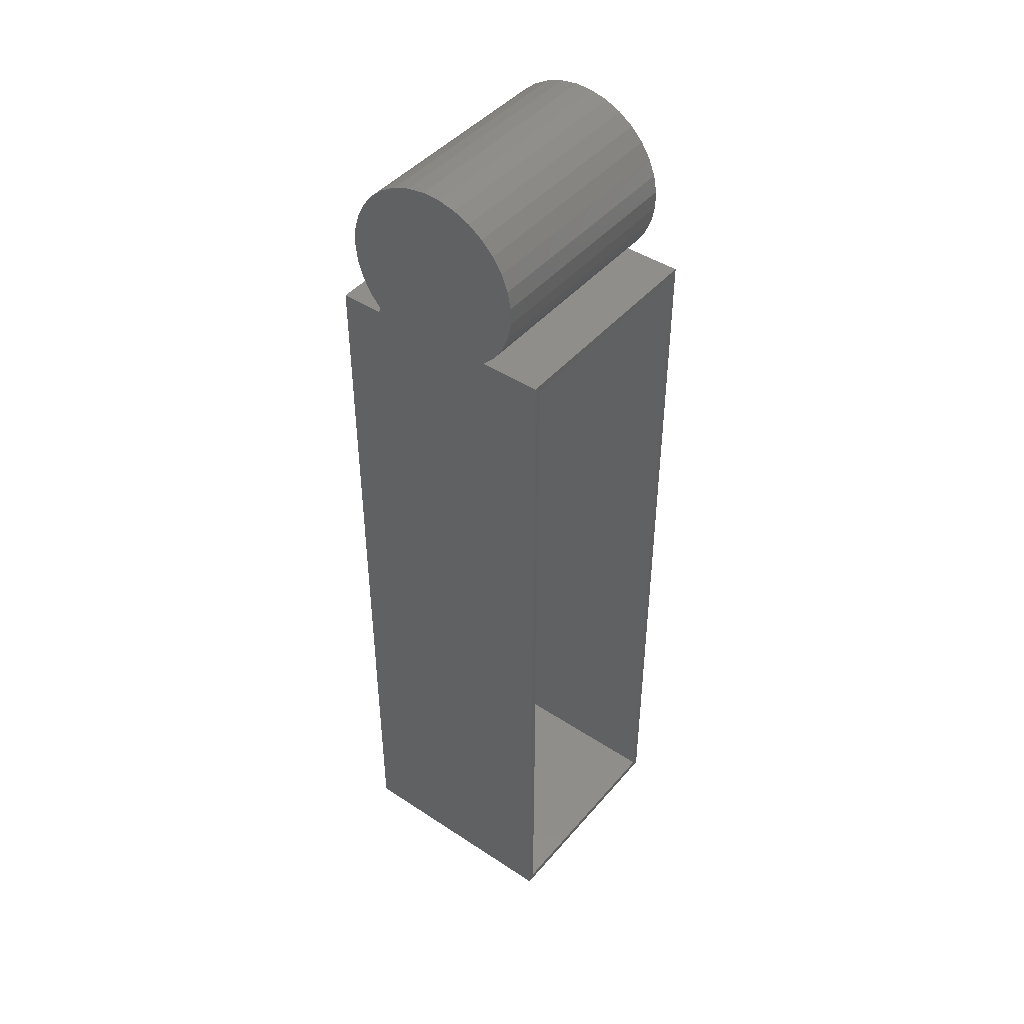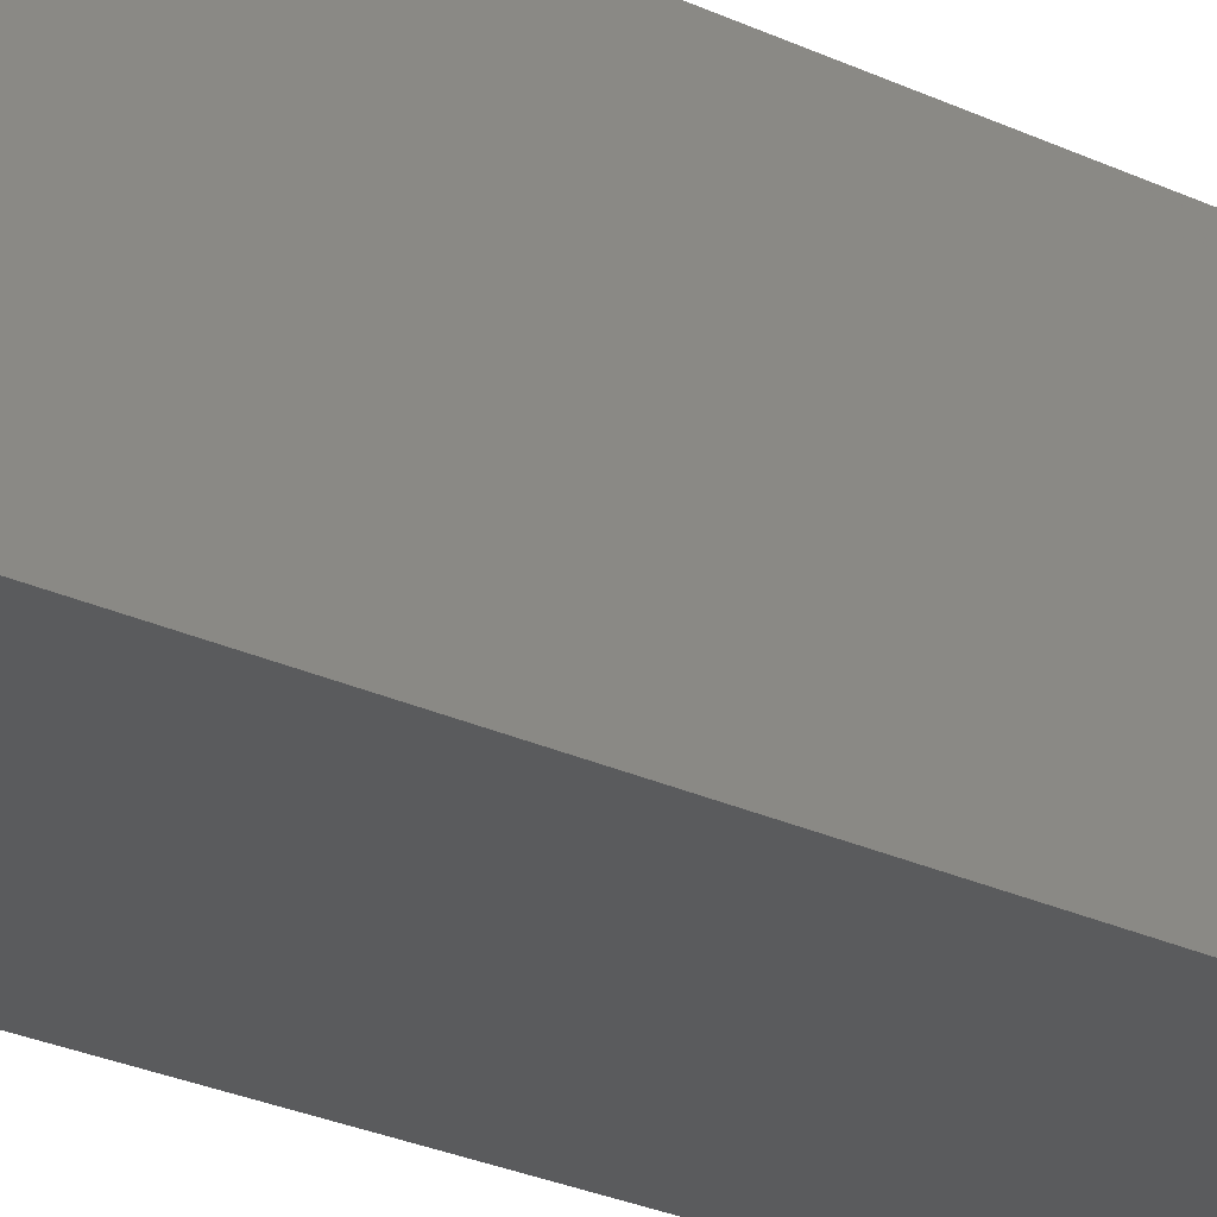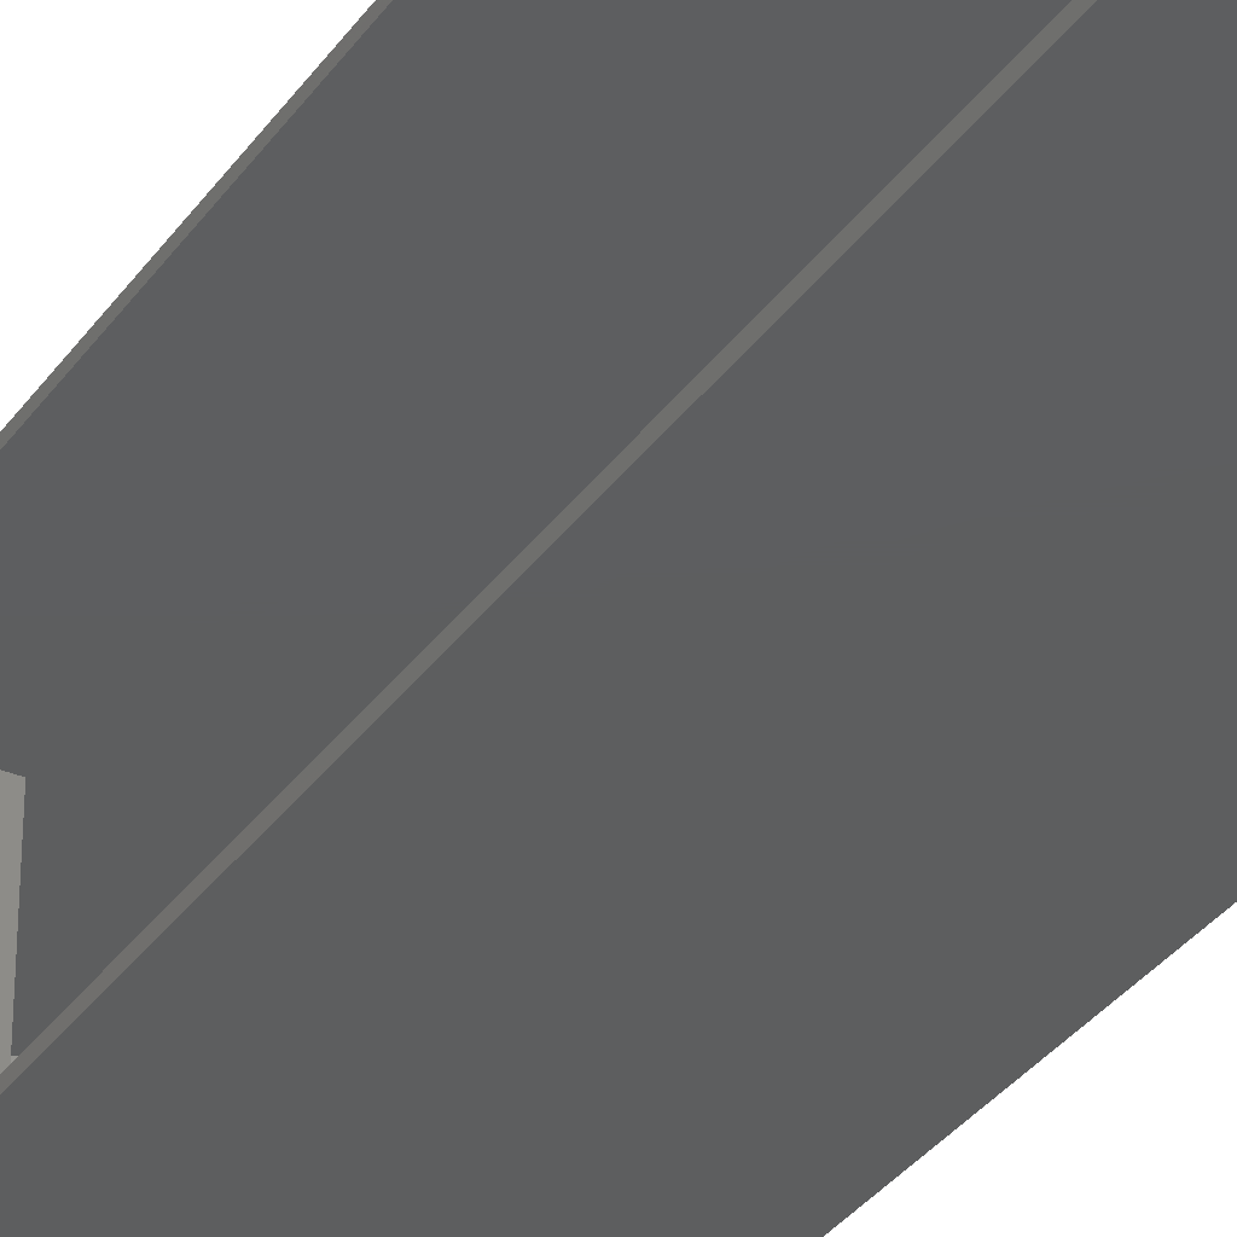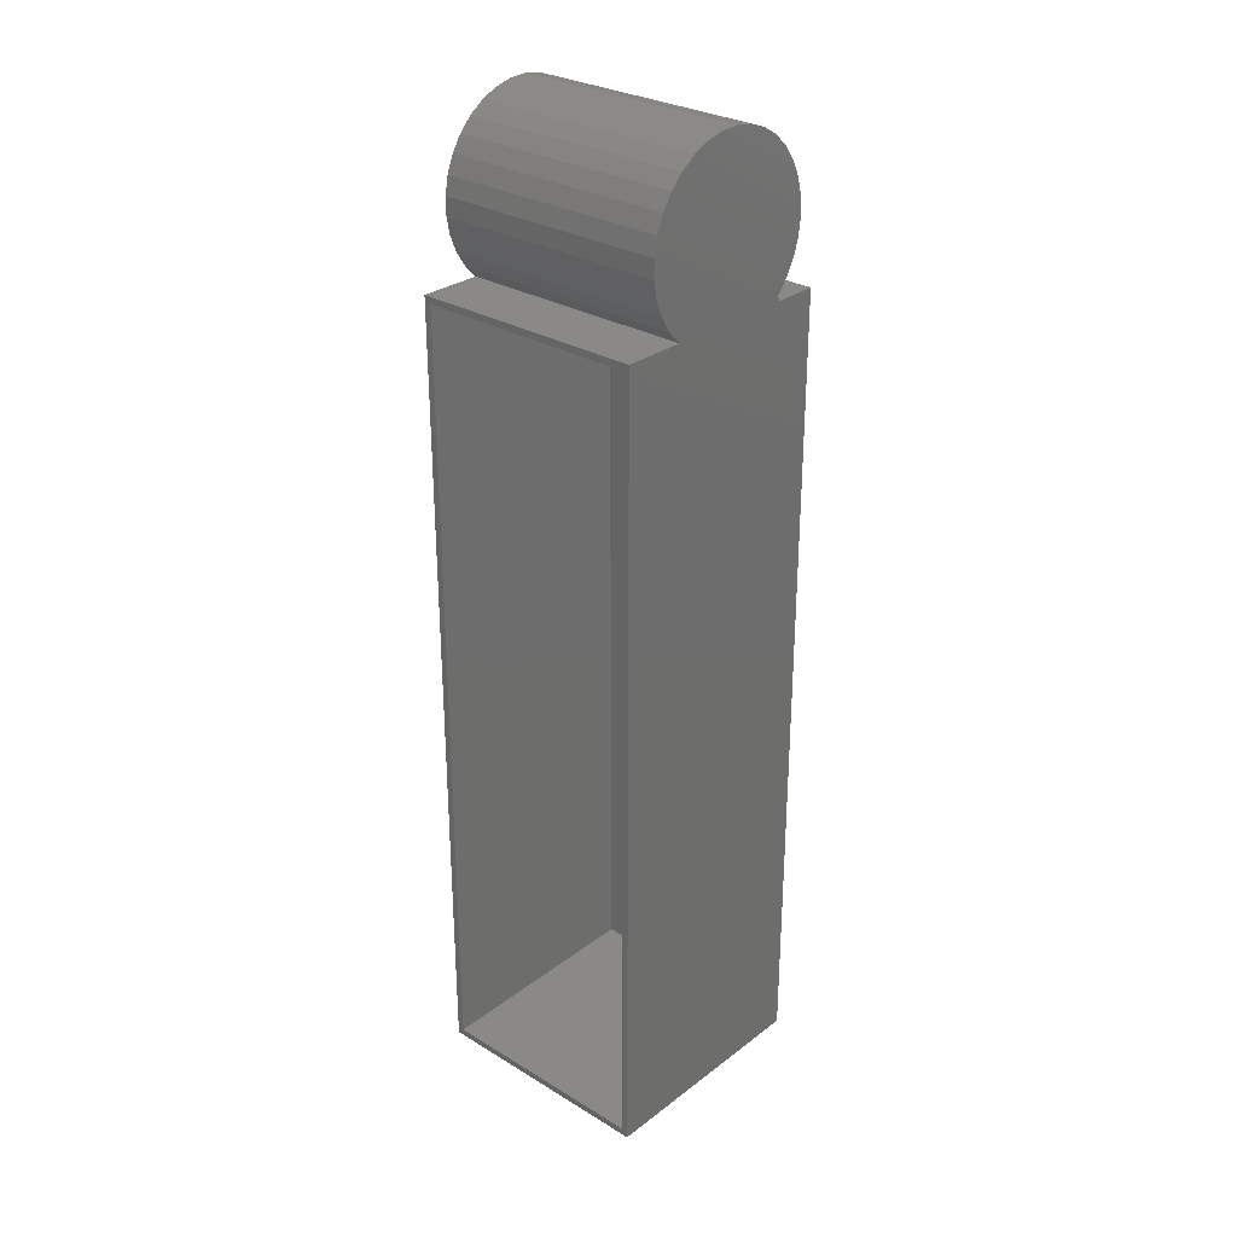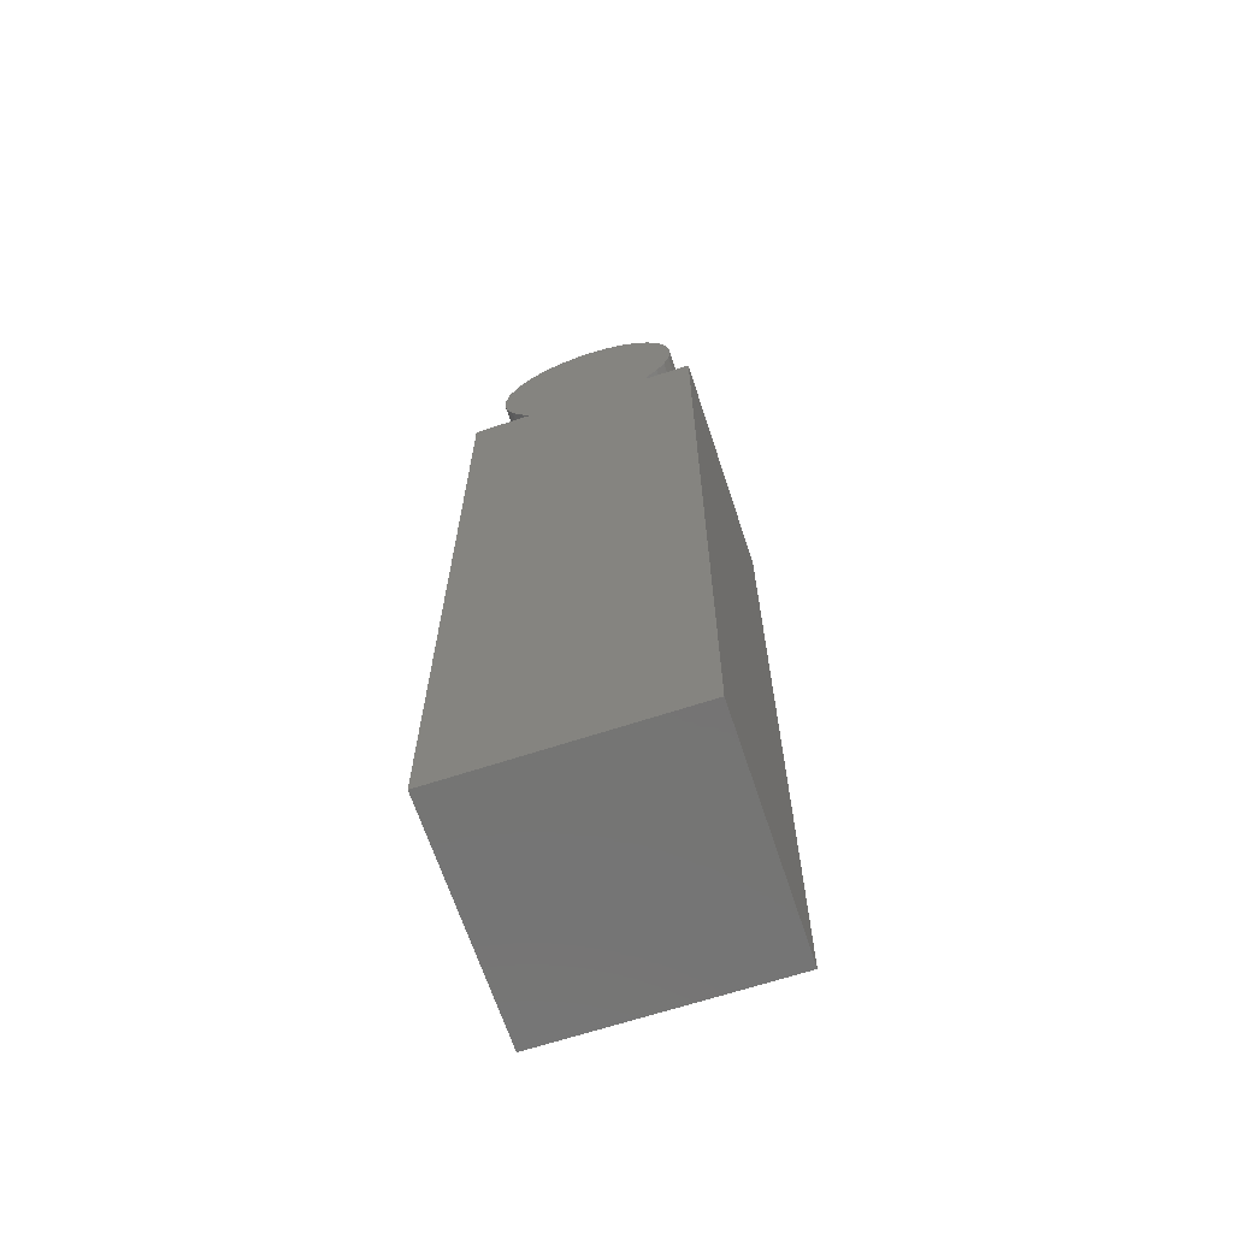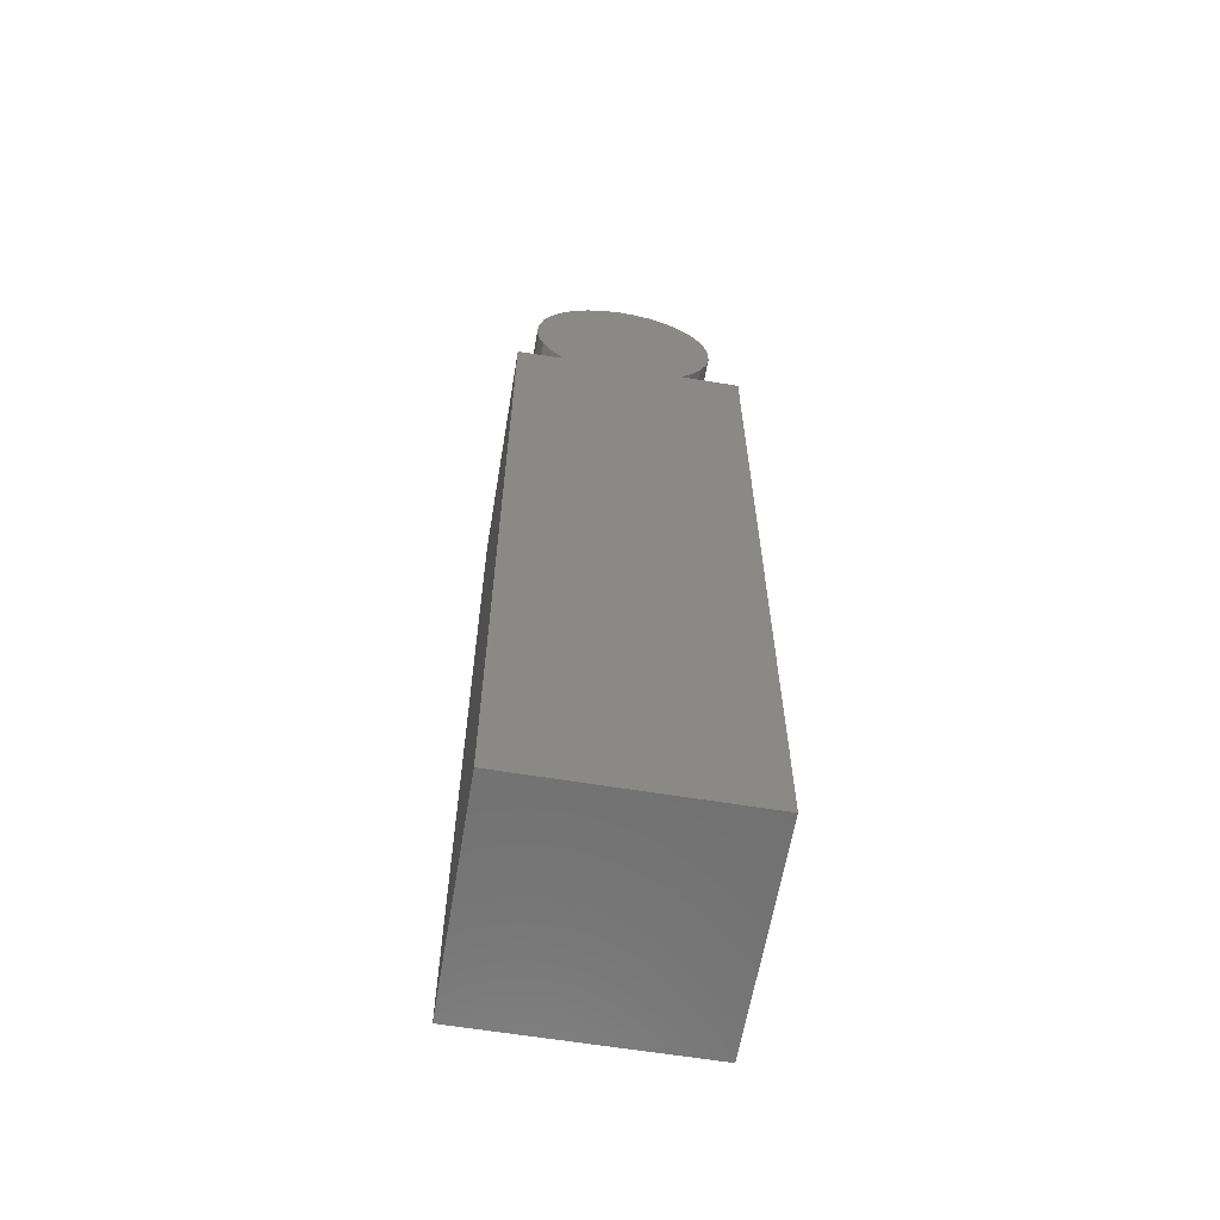
<metadata>
{"format":"stl","ext":"stl","renderer":"f3d","projection":"perspective","resolution":1024,"background":"white","views":[{"elev":44.5,"azim":37.5,"up":"+Z"},{"elev":-26.4,"azim":-126.5,"up":"+Y"},{"elev":-33.4,"azim":150.4,"up":"+Y"},{"elev":29.1,"azim":132.0,"up":"+Z"},{"elev":-66.8,"azim":-161.8,"up":"+Z"},{"elev":-61.7,"azim":-9.5,"up":"+Z"}]}
</metadata>
<code>
# stl→obj: 128 verts, 252 faces
v -0.09641 4.715e-17 0.57
v -0.09641 -0.2656 0.57
v -0.1093 4.731e-17 0.5857
v -0.1093 -0.2656 0.5857
v -0.119 4.776e-17 0.6036
v -0.119 -0.2656 0.6036
v -0.1251 4.85e-17 0.6231
v -0.1251 -0.2656 0.6231
v -0.1274 4.95e-17 0.6433
v -0.1274 -0.2656 0.6433
v -0.1258 5.071e-17 0.6636
v -0.1258 -0.2656 0.6636
v -0.1204 5.21e-17 0.6832
v -0.1204 -0.2656 0.6832
v -0.1113 5.361e-17 0.7014
v -0.1113 -0.2656 0.7014
v -0.09897 5.52e-17 0.7176
v -0.09897 -0.2656 0.7176
v -0.08377 5.679e-17 0.7311
v -0.08377 -0.2656 0.7311
v -0.06627 5.834e-17 0.7415
v -0.06627 -0.2656 0.7415
v -0.04712 5.979e-17 0.7484
v -0.04712 -0.2656 0.7484
v -0.02701 6.107e-17 0.7515
v -0.02701 -0.2656 0.7515
v -0.006676 6.216e-17 0.7507
v -0.006676 -0.2656 0.7507
v 0.01314 6.3e-17 0.7461
v 0.01314 -0.2656 0.7461
v 0.03171 6.357e-17 0.7377
v 0.03171 -0.2656 0.7377
v 0.04837 6.385e-17 0.7261
v 0.04837 -0.2656 0.7261
v 0.06249 6.382e-17 0.7114
v 0.06249 -0.2656 0.7114
v 0.07357 6.349e-17 0.6943
v 0.07357 -0.2656 0.6943
v 0.08121 6.286e-17 0.6755
v 0.08121 -0.2656 0.6755
v 0.08512 6.197e-17 0.6555
v 0.08512 -0.2656 0.6555
v 0.08516 6.084e-17 0.6352
v 0.08516 -0.2656 0.6352
v 0.08133 5.952e-17 0.6152
v 0.08133 -0.2656 0.6152
v 0.07377 5.805e-17 0.5963
v 0.07377 -0.2656 0.5963
v 0.06275 5.649e-17 0.5792
v 0.06275 -0.2656 0.5792
v 0.04868 6.179e-17 0.5645
v 0.04868 -0.2656 0.5645
v -0.09871 -0.2656 0.5645
v -0.09871 5.361e-17 0.5645
v -0.1484 -0.2656 0.5645
v -0.1484 5.085e-17 0.5645
v -0.1484 0 -0.3516
v 0.1183 6.565e-17 0.5645
v 0.1183 1.48e-17 -0.3516
v -0.1484 -0.2656 -0.3516
v 0.1183 -0.2656 -0.3516
v 0.1183 -0.2656 0.5645
v 0.1183 -0.007812 -0.3438
v 0.1183 -0.007812 0.5567
v 0.1183 -0.2578 -0.3438
v 0.1183 -0.2578 0.5567
v -0.1406 -0.2578 -0.3438
v -0.1406 -0.007812 -0.3438
v 0.02288 -0.2578 0.5567
v 0.02288 -0.007812 0.5567
v -0.06466 -0.007812 0.5567
v 0.03893 -0.007812 0.5666
v -0.03968 -0.007812 0.742
v -0.002094 -0.007812 0.742
v -0.02089 -0.007812 0.7438
v -0.05779 -0.007812 0.7367
v 0.01601 -0.007812 0.7367
v -0.07454 -0.007812 0.728
v 0.03277 -0.007812 0.728
v -0.1406 -0.007812 0.5567
v 0.04756 -0.007812 0.7162
v -0.08934 -0.007812 0.7162
v 0.05985 -0.007812 0.7019
v -0.1016 -0.007812 0.7019
v 0.06918 -0.007812 0.6855
v -0.111 -0.007812 0.6855
v 0.07522 -0.007812 0.6676
v -0.117 -0.007812 0.6676
v 0.07774 -0.007812 0.6489
v -0.1195 -0.007812 0.6489
v 0.07665 -0.007812 0.63
v -0.1184 -0.007812 0.63
v 0.072 -0.007812 0.6117
v -0.1138 -0.007812 0.6117
v 0.06394 -0.007812 0.5947
v -0.1057 -0.007812 0.5947
v 0.05278 -0.007812 0.5794
v -0.09456 -0.007812 0.5794
v -0.0807 -0.007812 0.5666
v 0.03893 -0.2578 0.5666
v -0.06466 -0.2578 0.5567
v -0.02089 -0.2578 0.7438
v -0.002094 -0.2578 0.742
v -0.03968 -0.2578 0.742
v -0.05779 -0.2578 0.7367
v 0.01601 -0.2578 0.7367
v -0.07454 -0.2578 0.728
v 0.03277 -0.2578 0.728
v -0.1406 -0.2578 0.5567
v -0.0807 -0.2578 0.5666
v -0.09456 -0.2578 0.5794
v 0.05278 -0.2578 0.5794
v -0.1057 -0.2578 0.5947
v 0.06394 -0.2578 0.5947
v -0.1138 -0.2578 0.6117
v 0.072 -0.2578 0.6117
v -0.1184 -0.2578 0.63
v 0.07665 -0.2578 0.63
v -0.1195 -0.2578 0.6489
v 0.07774 -0.2578 0.6489
v -0.117 -0.2578 0.6676
v 0.07522 -0.2578 0.6676
v -0.111 -0.2578 0.6855
v 0.06918 -0.2578 0.6855
v -0.1016 -0.2578 0.7019
v 0.05985 -0.2578 0.7019
v -0.08934 -0.2578 0.7162
v 0.04756 -0.2578 0.7162
f 1 2 3
f 3 2 4
f 3 4 5
f 5 4 6
f 5 6 7
f 7 6 8
f 7 8 9
f 9 8 10
f 9 10 11
f 11 10 12
f 11 12 13
f 13 12 14
f 13 14 15
f 15 14 16
f 15 16 17
f 17 16 18
f 17 18 19
f 19 18 20
f 19 20 21
f 21 20 22
f 21 22 23
f 23 22 24
f 23 24 25
f 25 24 26
f 25 26 27
f 27 26 28
f 27 28 29
f 29 28 30
f 29 30 31
f 31 30 32
f 31 32 33
f 33 32 34
f 33 34 35
f 35 34 36
f 35 36 37
f 37 36 38
f 37 38 39
f 39 38 40
f 39 40 41
f 41 40 42
f 41 42 43
f 43 42 44
f 43 44 45
f 45 44 46
f 45 46 47
f 47 46 48
f 47 48 49
f 49 48 50
f 49 50 51
f 51 50 52
f 53 54 55
f 55 54 56
f 23 25 27
f 29 23 27
f 21 23 29
f 31 21 29
f 19 21 31
f 33 19 31
f 57 56 54
f 57 54 51
f 57 51 58
f 57 58 59
f 54 1 51
f 51 1 3
f 51 3 49
f 49 3 5
f 49 5 47
f 47 5 7
f 47 7 45
f 45 7 9
f 45 9 43
f 43 9 11
f 43 11 41
f 41 11 13
f 41 13 39
f 39 13 15
f 39 15 37
f 37 15 17
f 37 17 35
f 35 17 19
f 35 19 33
f 28 26 24
f 28 24 30
f 30 24 22
f 30 22 32
f 32 22 20
f 32 20 34
f 60 61 62
f 60 62 52
f 60 52 53
f 60 53 55
f 34 20 36
f 36 20 18
f 36 18 38
f 38 18 16
f 38 16 40
f 40 16 14
f 40 14 42
f 42 14 12
f 42 12 44
f 44 12 10
f 44 10 46
f 46 10 8
f 46 8 48
f 48 8 6
f 48 6 50
f 50 6 4
f 50 4 52
f 52 4 2
f 52 2 53
f 1 54 2
f 2 54 53
f 59 63 61
f 59 58 63
f 58 64 63
f 58 62 64
f 63 65 61
f 62 61 65
f 62 65 66
f 62 66 64
f 67 65 68
f 68 65 63
f 66 69 64
f 64 69 70
f 71 70 72
f 73 74 75
f 74 73 76
f 74 76 77
f 77 76 78
f 77 78 79
f 68 63 64
f 68 64 70
f 68 70 71
f 68 71 80
f 79 78 81
f 81 78 82
f 81 82 83
f 83 82 84
f 83 84 85
f 85 84 86
f 85 86 87
f 87 86 88
f 87 88 89
f 89 88 90
f 89 90 91
f 91 90 92
f 91 92 93
f 93 92 94
f 93 94 95
f 95 94 96
f 95 96 97
f 97 96 98
f 97 98 72
f 72 98 99
f 72 99 71
f 100 69 101
f 102 103 104
f 105 104 103
f 106 105 103
f 107 105 106
f 108 107 106
f 67 109 101
f 67 101 69
f 67 69 66
f 67 66 65
f 101 110 100
f 100 110 111
f 100 111 112
f 112 111 113
f 112 113 114
f 114 113 115
f 114 115 116
f 116 115 117
f 116 117 118
f 118 117 119
f 118 119 120
f 120 119 121
f 120 121 122
f 122 121 123
f 122 123 124
f 124 123 125
f 124 125 126
f 126 125 127
f 126 127 128
f 128 127 107
f 128 107 108
f 101 109 71
f 71 109 80
f 75 104 73
f 73 104 105
f 73 105 76
f 76 105 107
f 76 107 78
f 78 107 127
f 78 127 82
f 82 127 125
f 82 125 84
f 84 125 123
f 84 123 86
f 86 123 121
f 86 121 88
f 88 121 119
f 88 119 90
f 90 119 117
f 90 117 92
f 92 117 115
f 92 115 94
f 94 115 113
f 94 113 96
f 96 113 111
f 96 111 98
f 98 111 110
f 98 110 99
f 99 110 101
f 99 101 71
f 104 75 102
f 102 75 74
f 102 74 103
f 103 74 77
f 103 77 106
f 106 77 79
f 106 79 108
f 108 79 81
f 108 81 128
f 128 81 83
f 128 83 126
f 126 83 85
f 126 85 124
f 124 85 87
f 124 87 122
f 122 87 89
f 122 89 120
f 120 89 91
f 120 91 118
f 118 91 93
f 118 93 116
f 116 93 95
f 116 95 114
f 114 95 97
f 114 97 112
f 112 97 72
f 112 72 100
f 100 72 70
f 100 70 69
f 109 67 80
f 80 67 68
f 55 56 60
f 60 56 57
f 62 58 52
f 52 58 51
f 60 57 61
f 61 57 59

</code>
